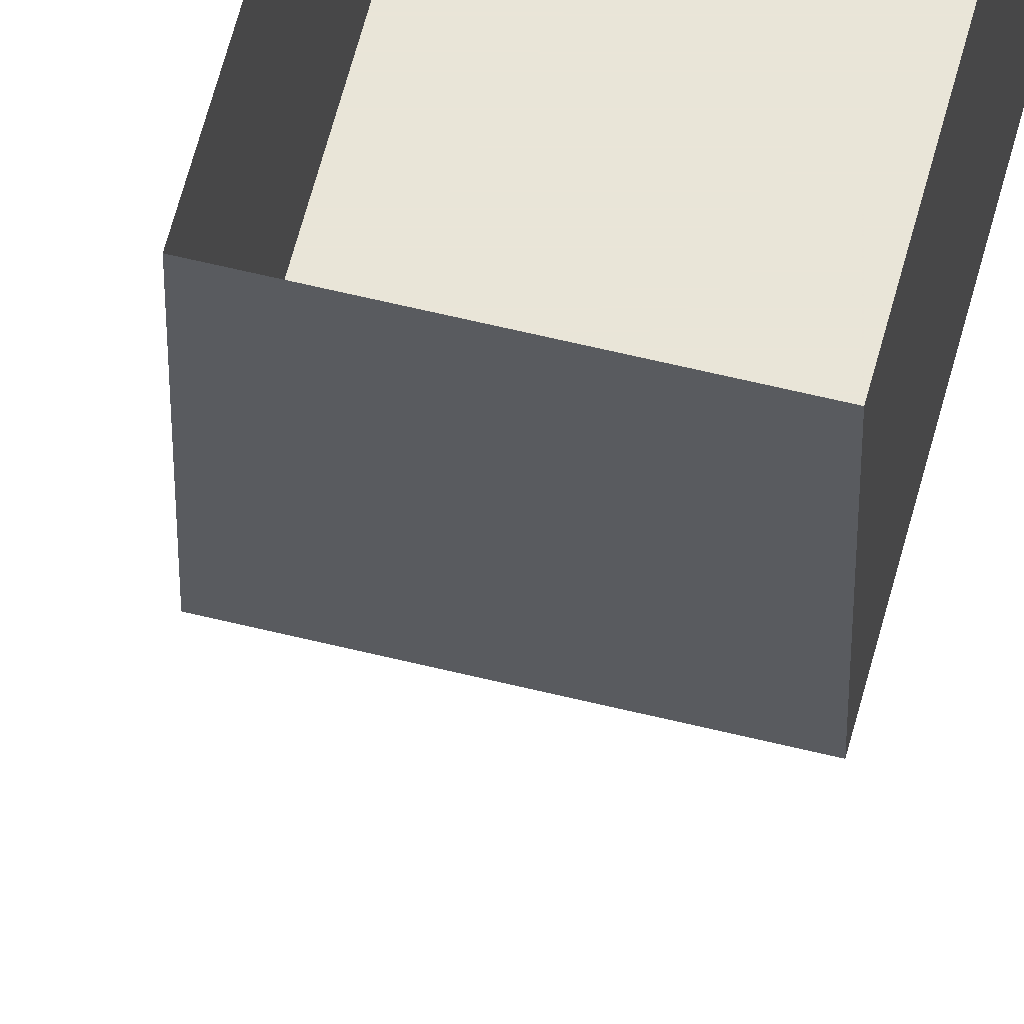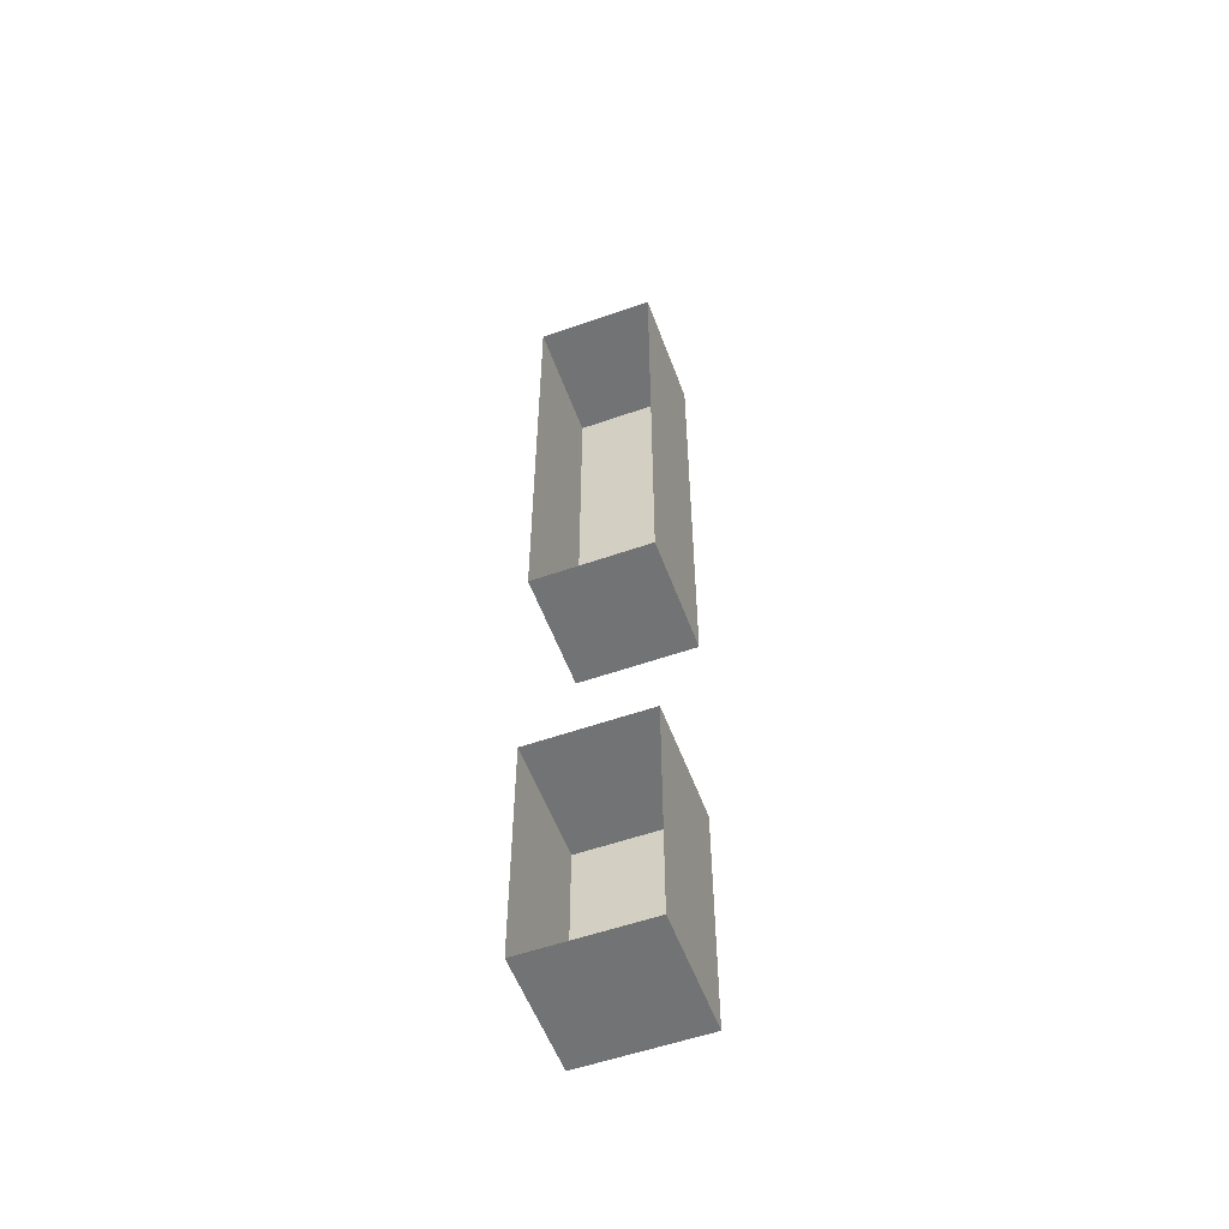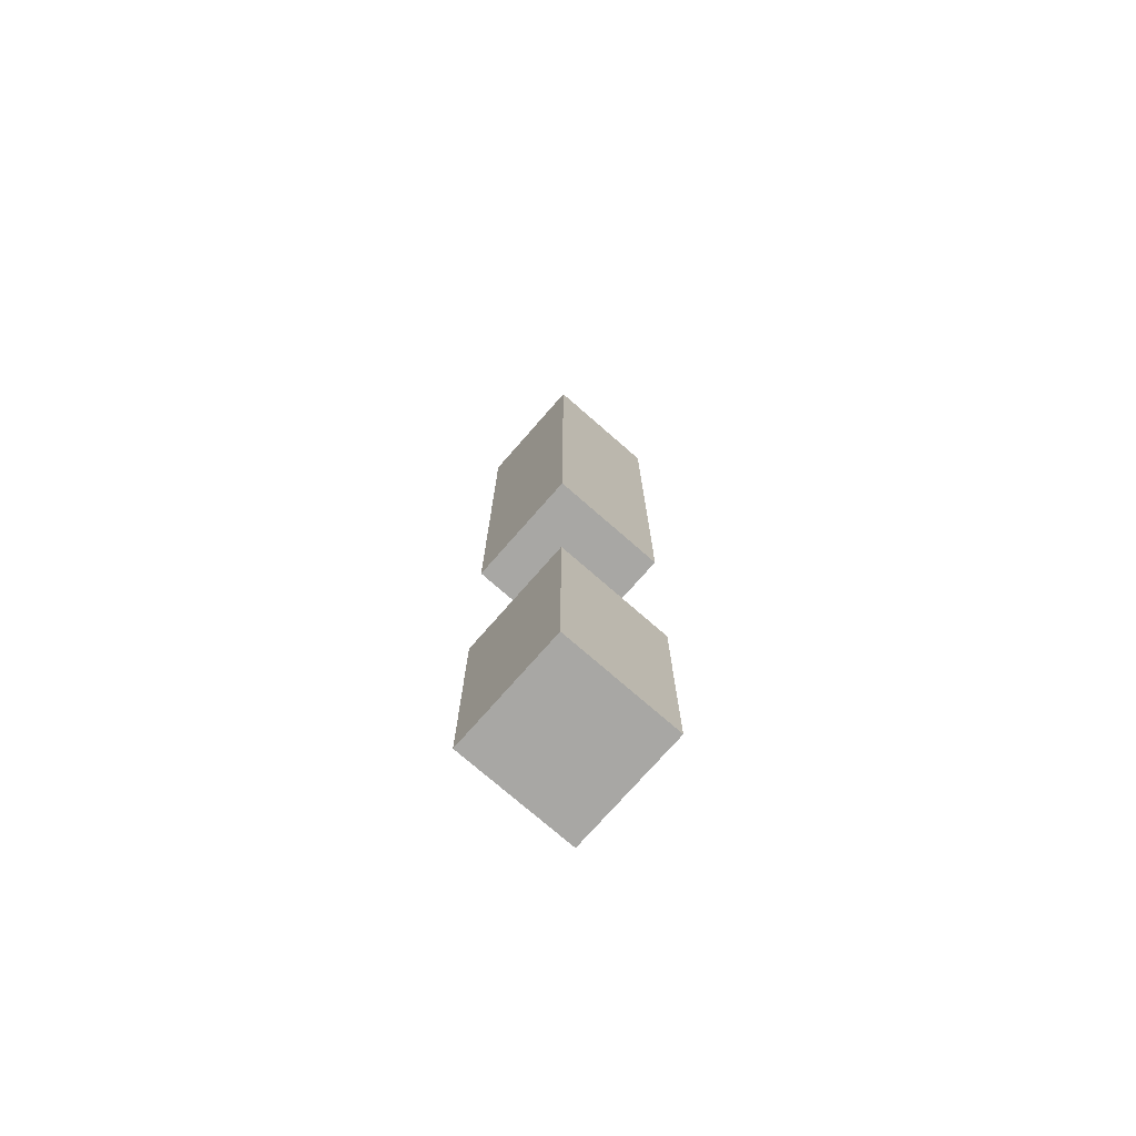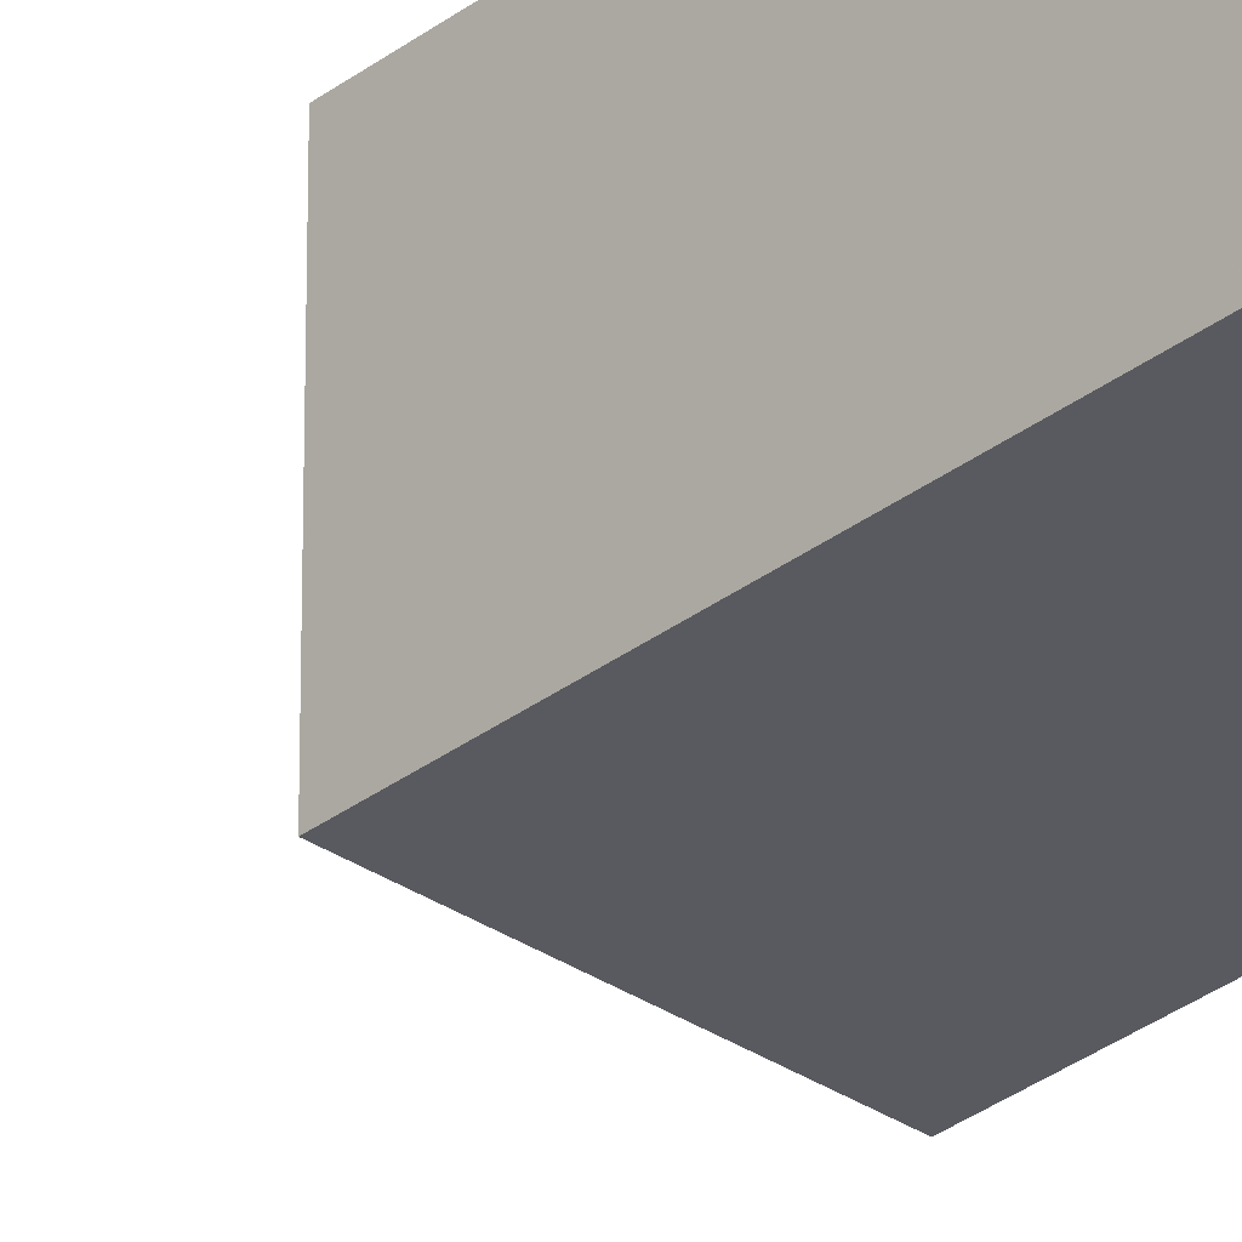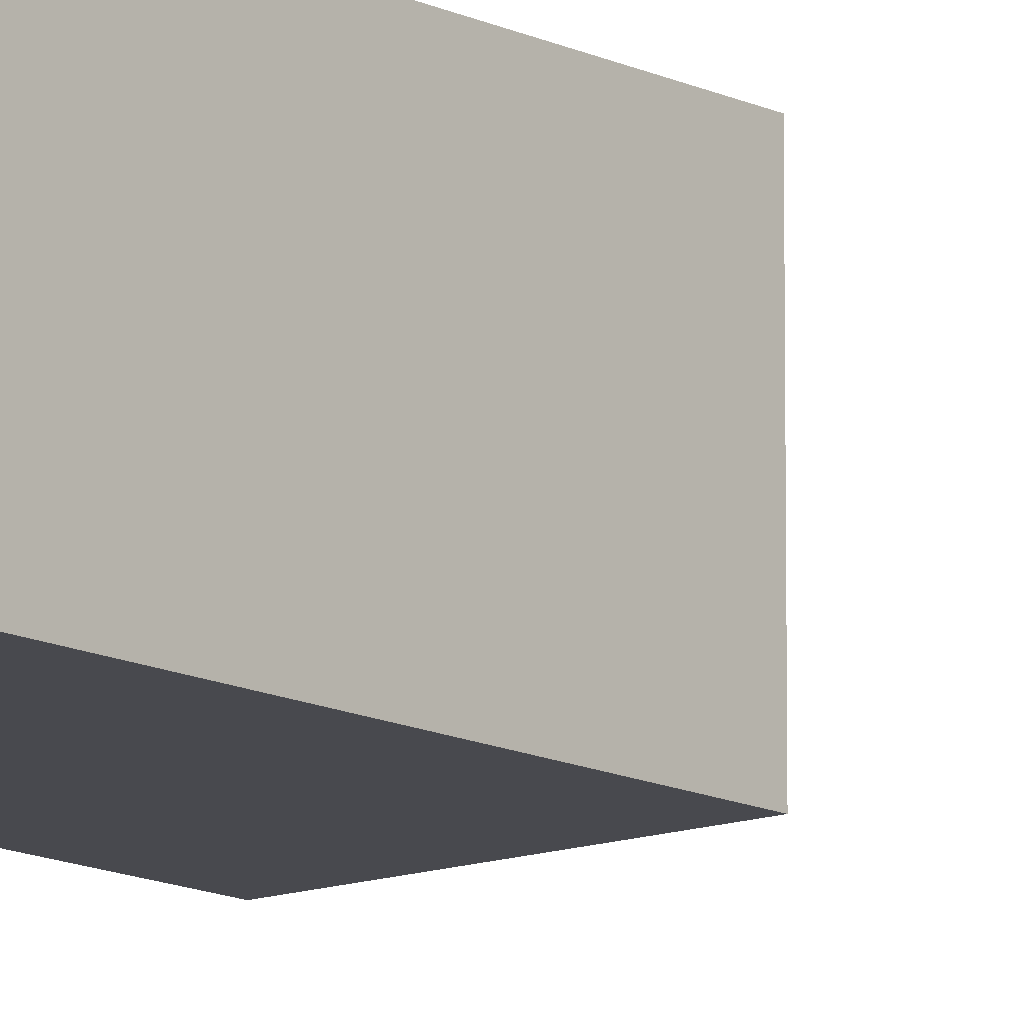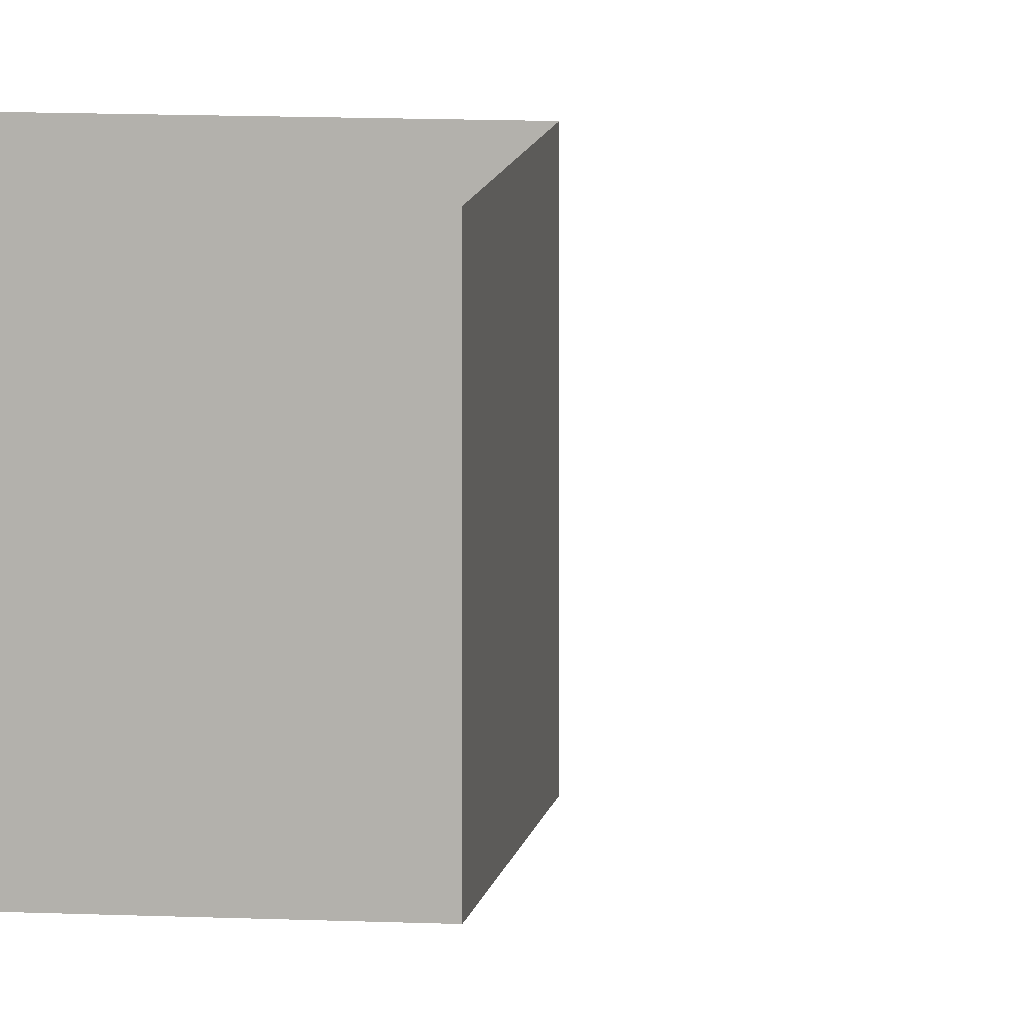
<metadata>
{"format":"obj","ext":"obj","renderer":"f3d","projection":"perspective","resolution":1024,"background":"white","views":[{"elev":59.7,"azim":-165.7,"up":"+Y"},{"elev":-55.7,"azim":-159.8,"up":"+Z"},{"elev":-74.6,"azim":48.8,"up":"+Z"},{"elev":-31.9,"azim":-43.2,"up":"+Y"},{"elev":-12.6,"azim":40.4,"up":"+Y"},{"elev":8.8,"azim":97.9,"up":"+Y"}]}
</metadata>
<code>
o ground_decor/1952
v -48 0 0
v -48 0 64
v -48 -16 64
v -48 -16 0
v -64 0 0
v -64 -16 0
v -64 0 64
v -64 -16 64
v -48 0 -64
v -48 0 -32
v -48 -16 -32
v -48 -16 -64
v -64 0 -64
v -64 -16 -64
v -64 0 -32
v -64 -16 -32
v -48 -240 64
v 64 -240 64
v 64 0 64
v -64 -240 64
v -64 -240 -32
v 64 0 -32
v 64 0 -64
v 64 -240 -64
v 64 0 0
v 64 -240 0
v -64 -240 -64
v 176 -16 -64
v -48 0 0
v -48 0 0
v -48 0 0
v -48 0 0
f 1 2 3
f 1 3 4
f 1 4 5
f 5 4 6
f 5 6 7
f 7 6 8
f 7 8 2
f 2 8 3
f 3 8 4
f 4 8 6
f 9 10 11
f 9 11 12
f 9 12 13
f 13 12 14
f 13 14 15
f 15 14 16
f 15 16 10
f 10 16 11
f 11 16 12
f 12 16 14

</code>
